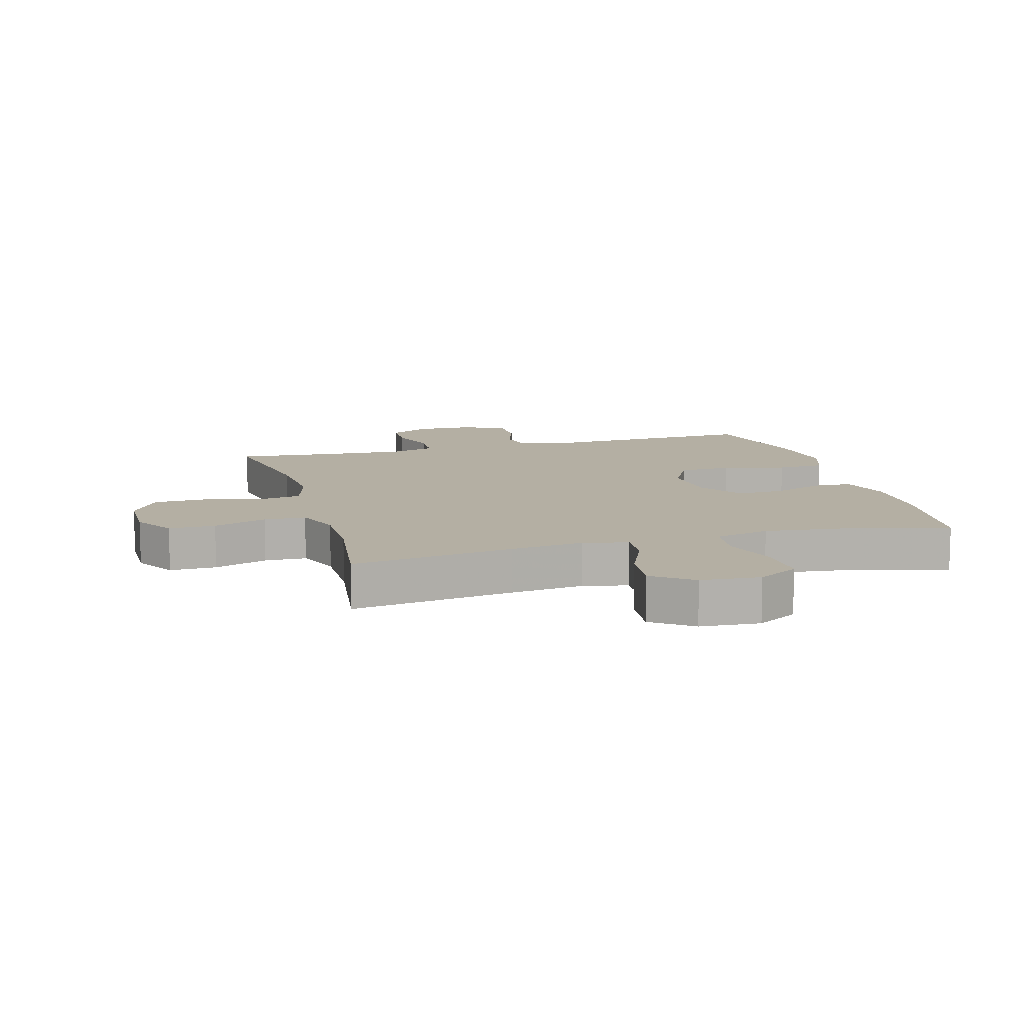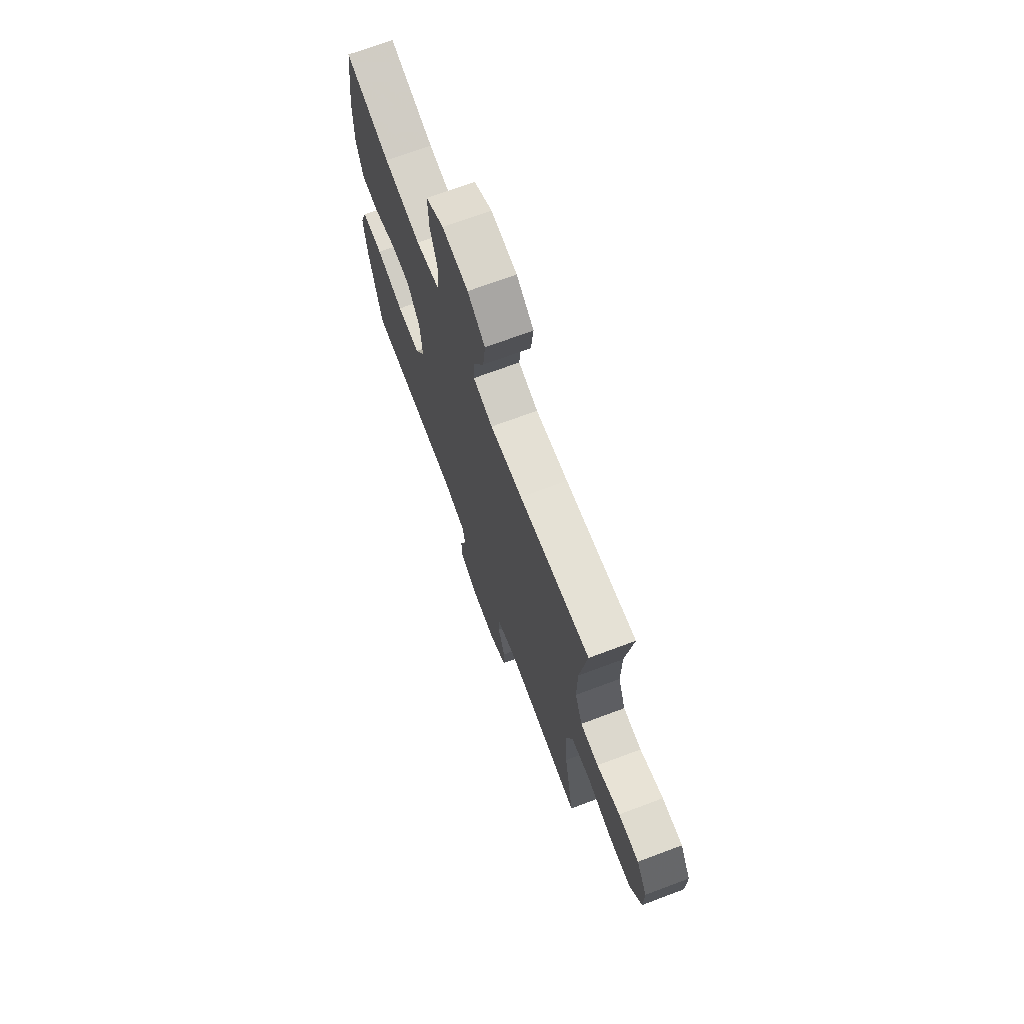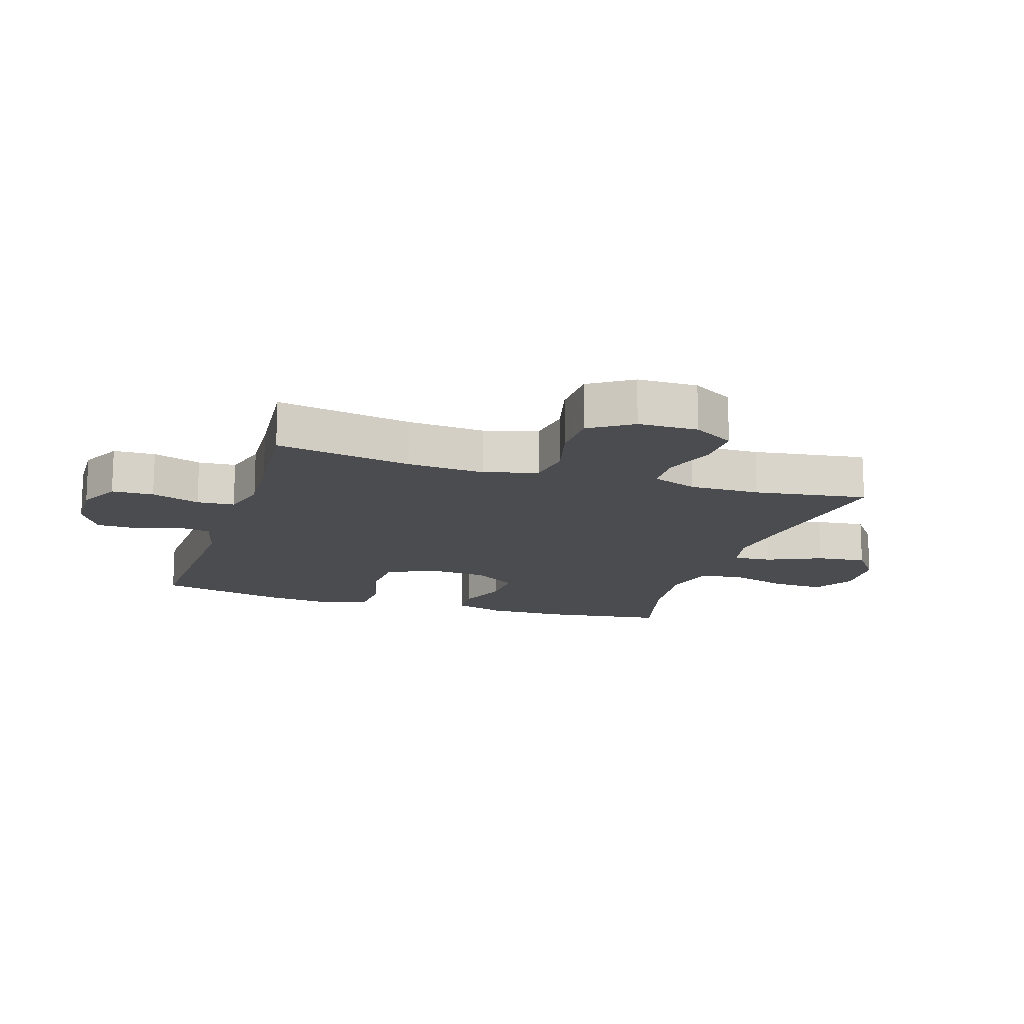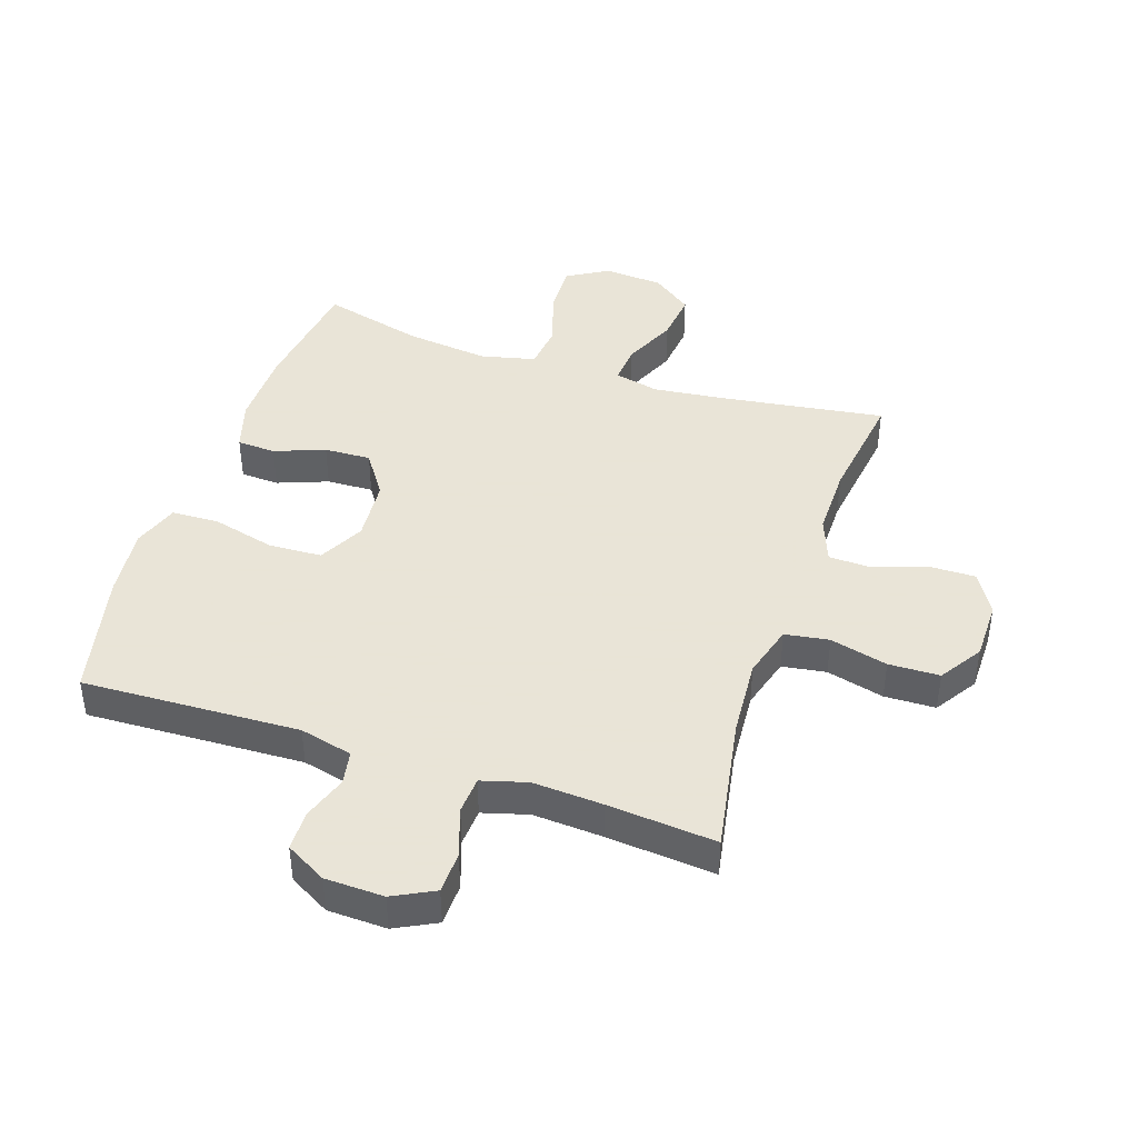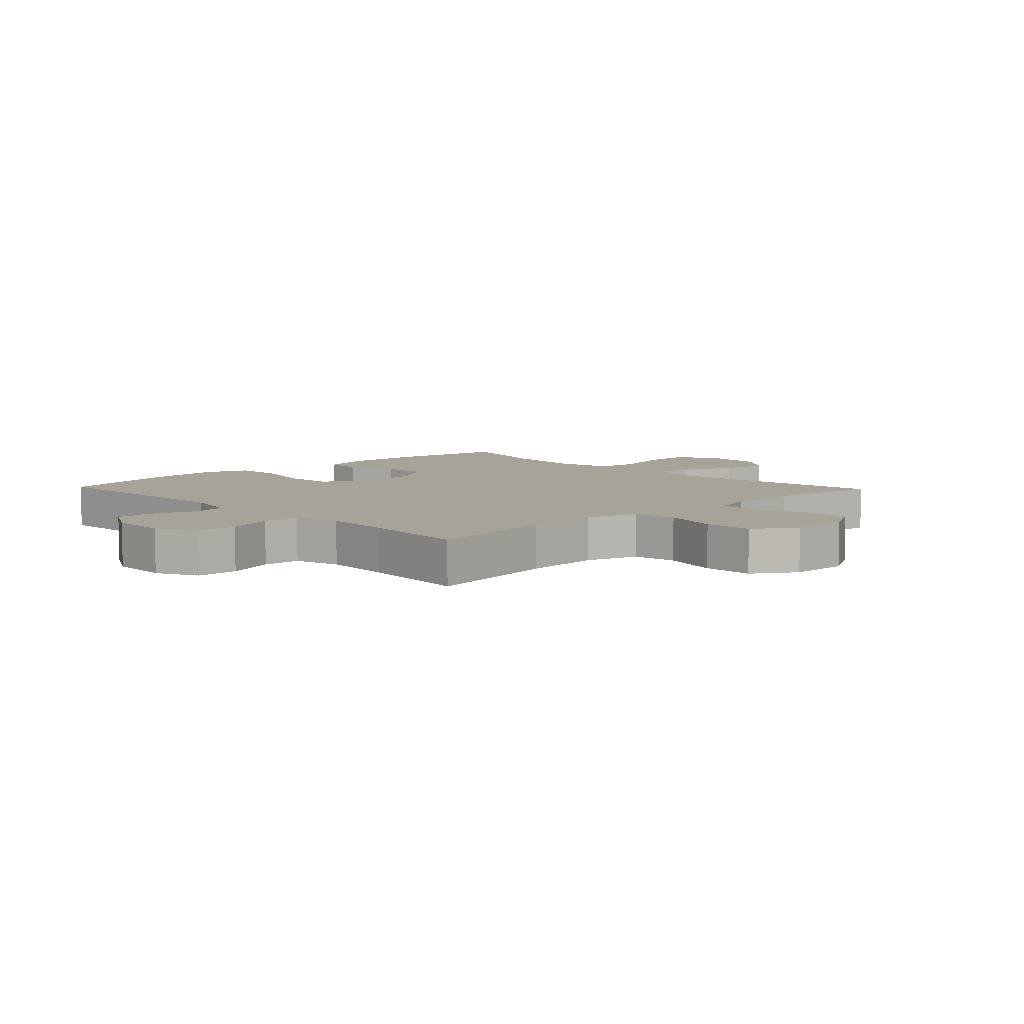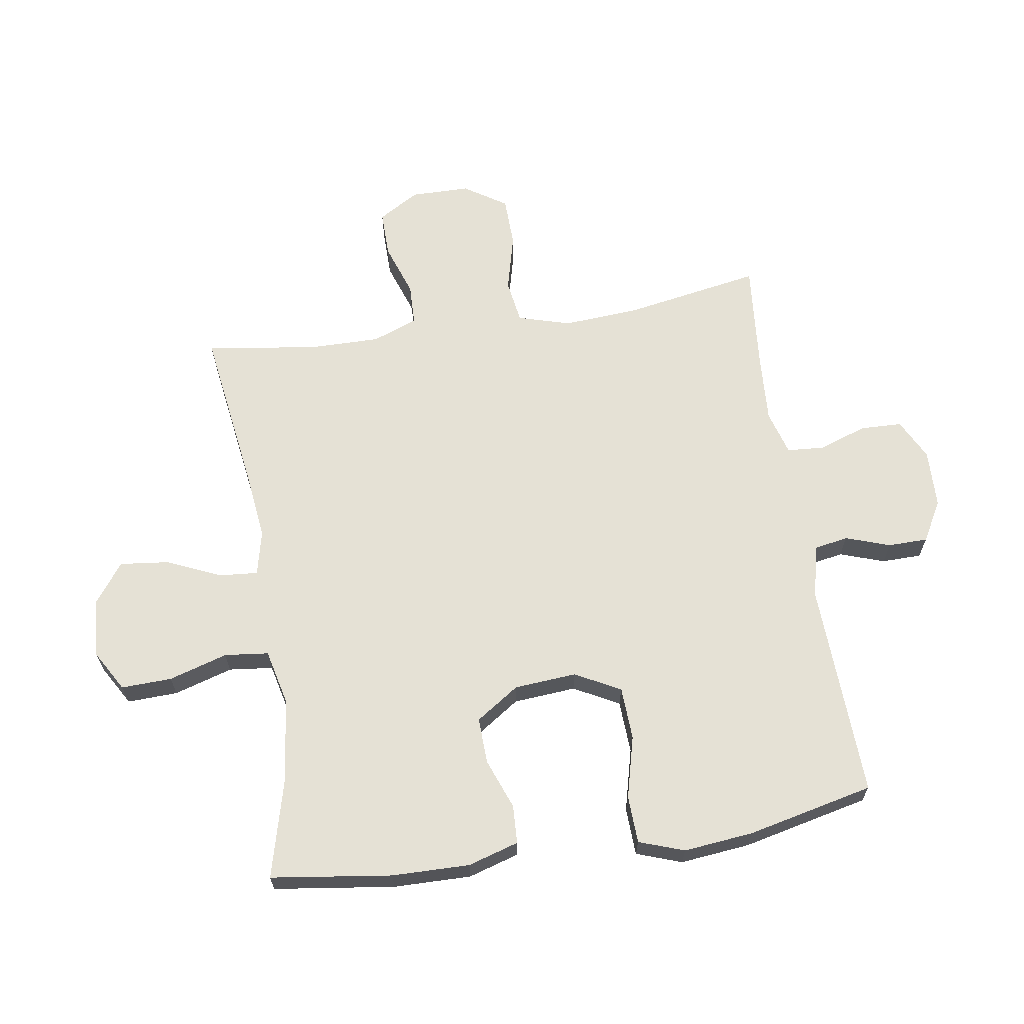
<metadata>
{"format":"obj","ext":"obj","renderer":"f3d","projection":"perspective","resolution":1024,"background":"white","views":[{"elev":11.2,"azim":-15.8,"up":"+Y"},{"elev":71.1,"azim":-110.5,"up":"+Z"},{"elev":-15.0,"azim":-107.6,"up":"+Y"},{"elev":42.8,"azim":-161.6,"up":"+Y"},{"elev":6.9,"azim":-133.5,"up":"+Y"},{"elev":65.1,"azim":81.2,"up":"+Y"}]}
</metadata>
<code>
v 0.5 0.07 -0.5
v 0.145 0.07 -0.486
v 0.059 0.07 -0.507
v 0.049 0.07 -0.562
v 0.074 0.07 -0.635
v 0.073 0.07 -0.7
v 0.007 0.07 -0.737
v -0.089 0.07 -0.74
v -0.156 0.07 -0.706
v -0.158 0.07 -0.638
v -0.131 0.07 -0.559
v -0.135 0.07 -0.498
v -0.209 0.07 -0.477
v -0.323 0.07 -0.484
v -0.5 0.07 -0.5
v -0.461 0.07 -0.279
v -0.452 0.07 -0.152
v -0.477 0.07 -0.066
v -0.549 0.07 -0.055
v -0.643 0.07 -0.079
v -0.726 0.07 -0.077
v -0.771 0.07 -0.008
v -0.772 0.07 0.089
v -0.732 0.07 0.156
v -0.656 0.07 0.155
v -0.569 0.07 0.125
v -0.501 0.07 0.127
v -0.473 0.07 0.201
v -0.474 0.07 0.316
v -0.5 0.07 0.5
v -0.236 0.07 0.462
v -0.116 0.07 0.448
v -0.043 0.07 0.465
v -0.048 0.07 0.528
v -0.087 0.07 0.616
v -0.096 0.07 0.697
v -0.031 0.07 0.745
v 0.066 0.07 0.752
v 0.133 0.07 0.713
v 0.13 0.07 0.63
v 0.101 0.07 0.534
v 0.109 0.07 0.462
v 0.199 0.07 0.441
v 0.335 0.07 0.457
v 0.5 0.07 0.5
v 0.527 0.07 0.302
v 0.529 0.07 0.175
v 0.504 0.07 0.092
v 0.441 0.07 0.089
v 0.359 0.07 0.12
v 0.283 0.07 0.123
v 0.235 0.07 0.052
v 0.227 0.07 -0.05
v 0.266 0.07 -0.124
v 0.353 0.07 -0.128
v 0.455 0.07 -0.102
v 0.533 0.07 -0.105
v 0.559 0.07 -0.179
v 0.547 0.07 -0.293
v 0.5 0 -0.5
v 0.145 0 -0.486
v 0.059 0 -0.507
v 0.049 0 -0.562
v 0.074 0 -0.635
v 0.073 0 -0.7
v 0.007 0 -0.737
v -0.089 0 -0.74
v -0.156 0 -0.706
v -0.158 0 -0.638
v -0.131 0 -0.559
v -0.135 0 -0.498
v -0.209 0 -0.477
v -0.323 0 -0.484
v -0.5 0 -0.5
v -0.461 0 -0.279
v -0.452 0 -0.152
v -0.477 0 -0.066
v -0.549 0 -0.055
v -0.643 0 -0.079
v -0.726 0 -0.077
v -0.771 0 -0.008
v -0.772 0 0.089
v -0.732 0 0.156
v -0.656 0 0.155
v -0.569 0 0.125
v -0.501 0 0.127
v -0.473 0 0.201
v -0.474 0 0.316
v -0.5 0 0.5
v -0.236 0 0.462
v -0.116 0 0.448
v -0.043 0 0.465
v -0.048 0 0.528
v -0.087 0 0.616
v -0.096 0 0.697
v -0.031 0 0.745
v 0.066 0 0.752
v 0.133 0 0.713
v 0.13 0 0.63
v 0.101 0 0.534
v 0.109 0 0.462
v 0.199 0 0.441
v 0.335 0 0.457
v 0.5 0 0.5
v 0.527 0 0.302
v 0.529 0 0.175
v 0.504 0 0.092
v 0.441 0 0.089
v 0.359 0 0.12
v 0.283 0 0.123
v 0.235 0 0.052
v 0.227 0 -0.05
v 0.266 0 -0.124
v 0.353 0 -0.128
v 0.455 0 -0.102
v 0.533 0 -0.105
v 0.559 0 -0.179
v 0.547 0 -0.293
f 59 1 2
f 58 59 2
f 57 58 2
f 56 57 2
f 55 56 2
f 54 55 2 3
f 53 54 3
f 52 53 3
f 48 49 50
f 47 48 50
f 46 47 50
f 45 46 50
f 44 45 50
f 43 44 50 51
f 42 43 51 52
f 39 40 41
f 38 39 41
f 37 38 41
f 36 37 41
f 35 36 41
f 34 35 41
f 33 34 41 42
f 42 52 3
f 33 42 3
f 32 33 3
f 29 30 31
f 32 3 4
f 31 32 4
f 29 31 4
f 28 29 4
f 24 25 26
f 23 24 26
f 22 23 26
f 21 22 26
f 20 21 26
f 19 20 26
f 18 19 26 27
f 4 5 6
f 28 4 6
f 27 28 6
f 18 27 6
f 17 18 6
f 14 15 16
f 13 14 16 17
f 9 10 11
f 8 9 11
f 7 8 11
f 6 7 11
f 6 11 12
f 17 6 12
f 12 13 17
f 61 60 118
f 61 118 117
f 61 117 116
f 61 116 115
f 61 115 114
f 62 61 114 113
f 62 113 112
f 62 112 111
f 109 108 107
f 109 107 106
f 109 106 105
f 109 105 104
f 109 104 103
f 110 109 103 102
f 111 110 102 101
f 100 99 98
f 100 98 97
f 100 97 96
f 100 96 95
f 100 95 94
f 100 94 93
f 101 100 93 92
f 62 111 101
f 62 101 92
f 62 92 91
f 90 89 88
f 63 62 91
f 63 91 90
f 63 90 88
f 63 88 87
f 85 84 83
f 85 83 82
f 85 82 81
f 85 81 80
f 85 80 79
f 85 79 78
f 86 85 78 77
f 65 64 63
f 65 63 87
f 65 87 86
f 65 86 77
f 65 77 76
f 75 74 73
f 76 75 73 72
f 70 69 68
f 70 68 67
f 70 67 66
f 70 66 65
f 71 70 65
f 71 65 76
f 76 72 71
f 1 60 61 2
f 2 61 62 3
f 3 62 63 4
f 4 63 64 5
f 5 64 65 6
f 6 65 66 7
f 7 66 67 8
f 8 67 68 9
f 9 68 69 10
f 10 69 70 11
f 11 70 71 12
f 12 71 72 13
f 13 72 73 14
f 14 73 74 15
f 15 74 75 16
f 16 75 76 17
f 17 76 77 18
f 18 77 78 19
f 19 78 79 20
f 20 79 80 21
f 21 80 81 22
f 22 81 82 23
f 23 82 83 24
f 24 83 84 25
f 25 84 85 26
f 26 85 86 27
f 27 86 87 28
f 28 87 88 29
f 29 88 89 30
f 30 89 90 31
f 31 90 91 32
f 32 91 92 33
f 33 92 93 34
f 34 93 94 35
f 35 94 95 36
f 36 95 96 37
f 37 96 97 38
f 38 97 98 39
f 39 98 99 40
f 40 99 100 41
f 41 100 101 42
f 42 101 102 43
f 43 102 103 44
f 44 103 104 45
f 45 104 105 46
f 46 105 106 47
f 47 106 107 48
f 48 107 108 49
f 49 108 109 50
f 50 109 110 51
f 51 110 111 52
f 52 111 112 53
f 53 112 113 54
f 54 113 114 55
f 55 114 115 56
f 56 115 116 57
f 57 116 117 58
f 58 117 118 59
f 59 118 60 1

</code>
